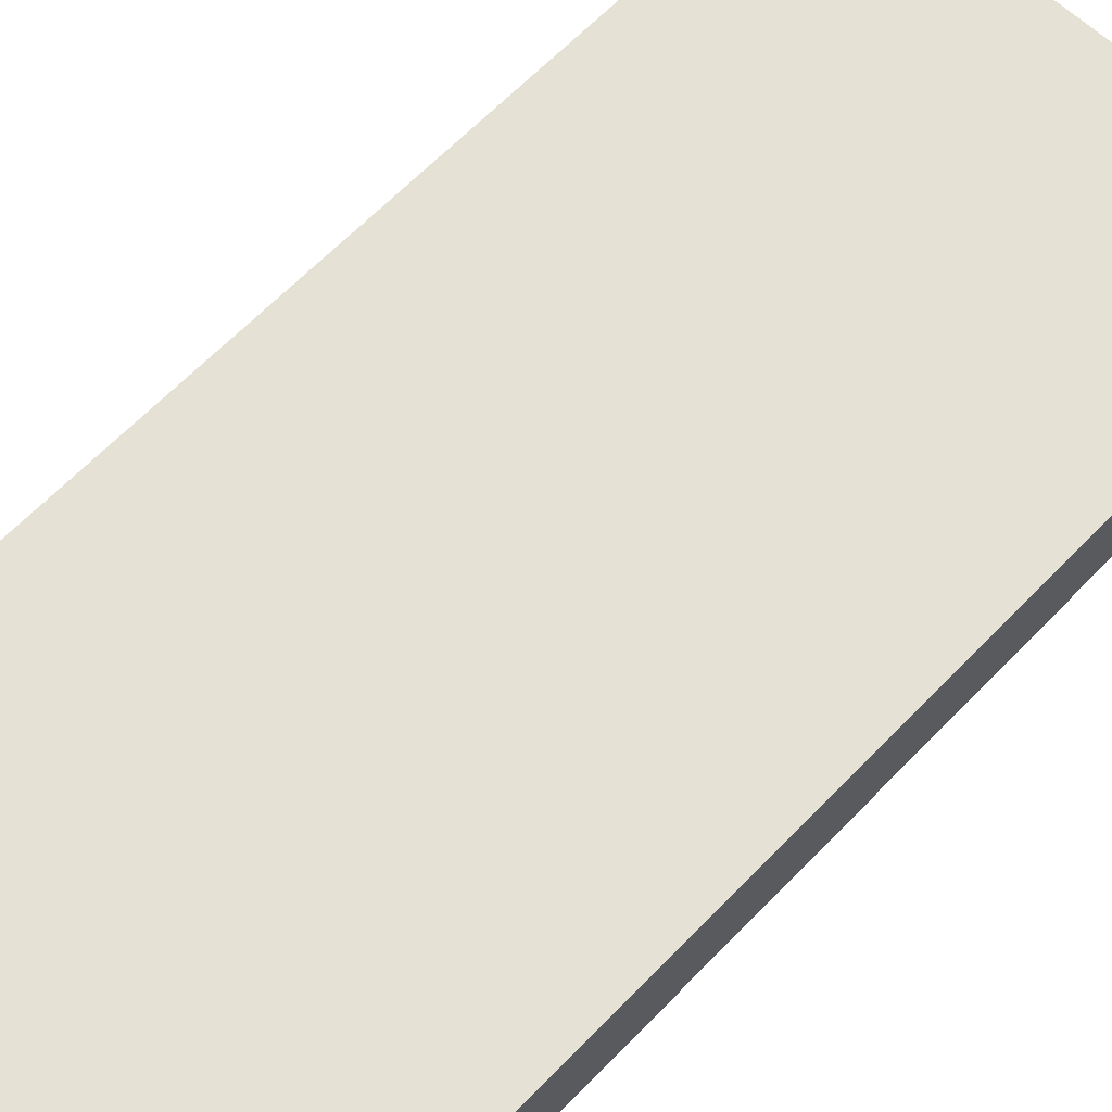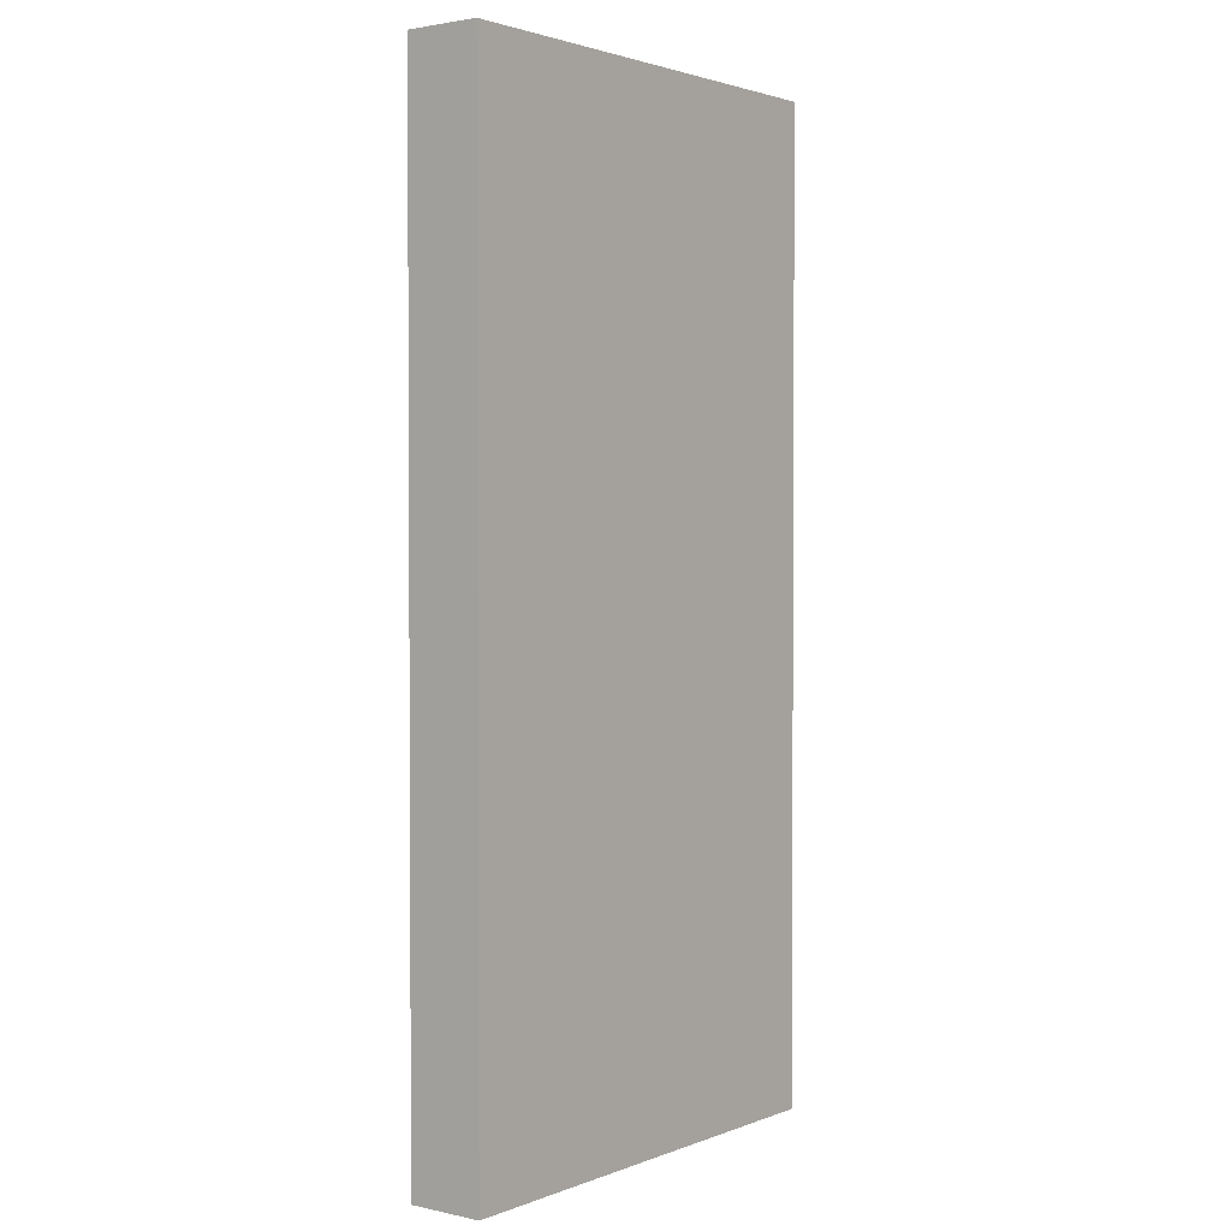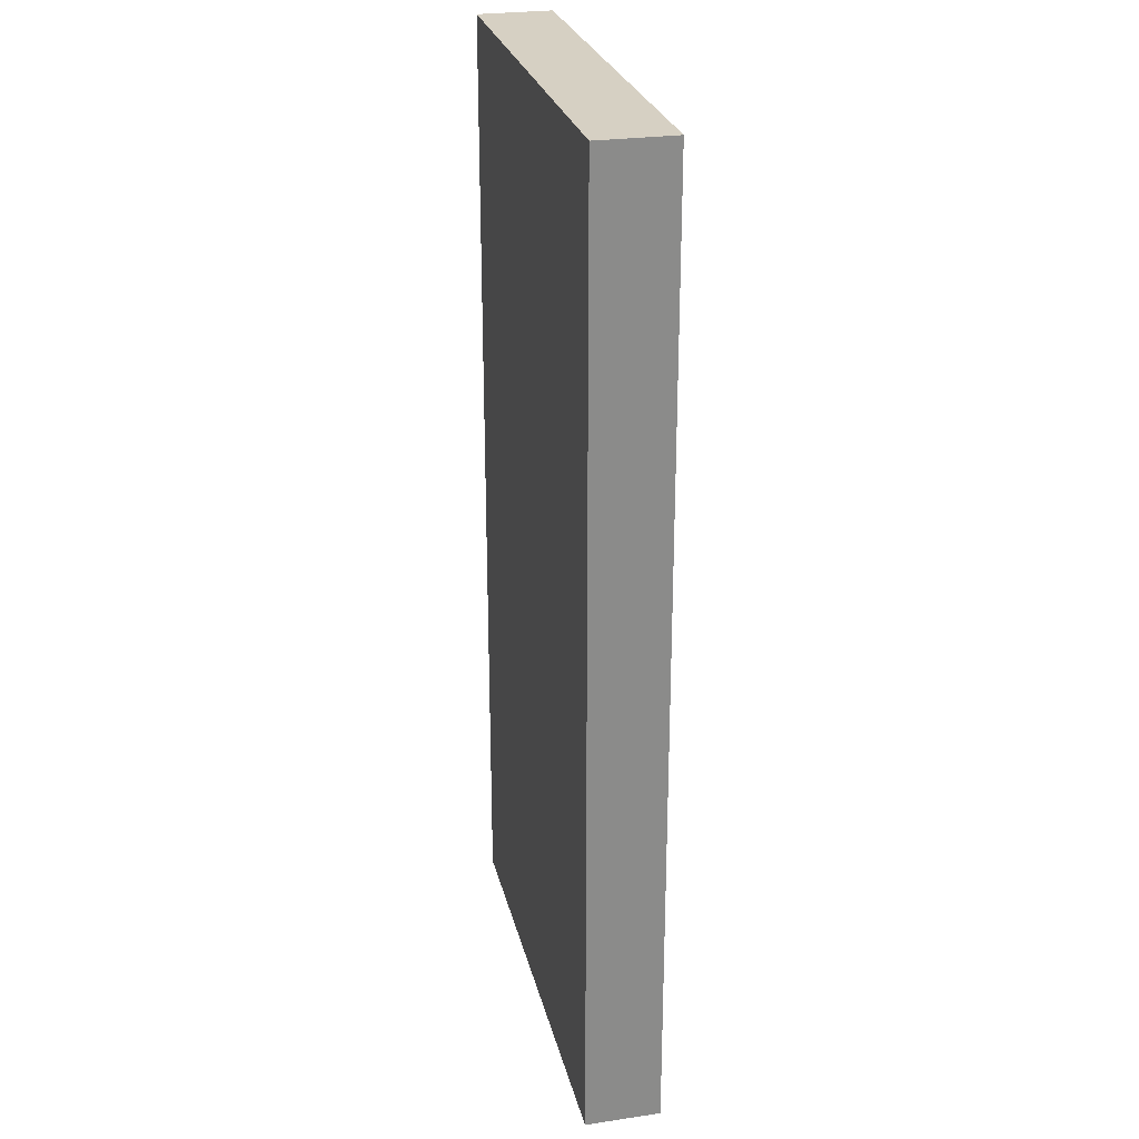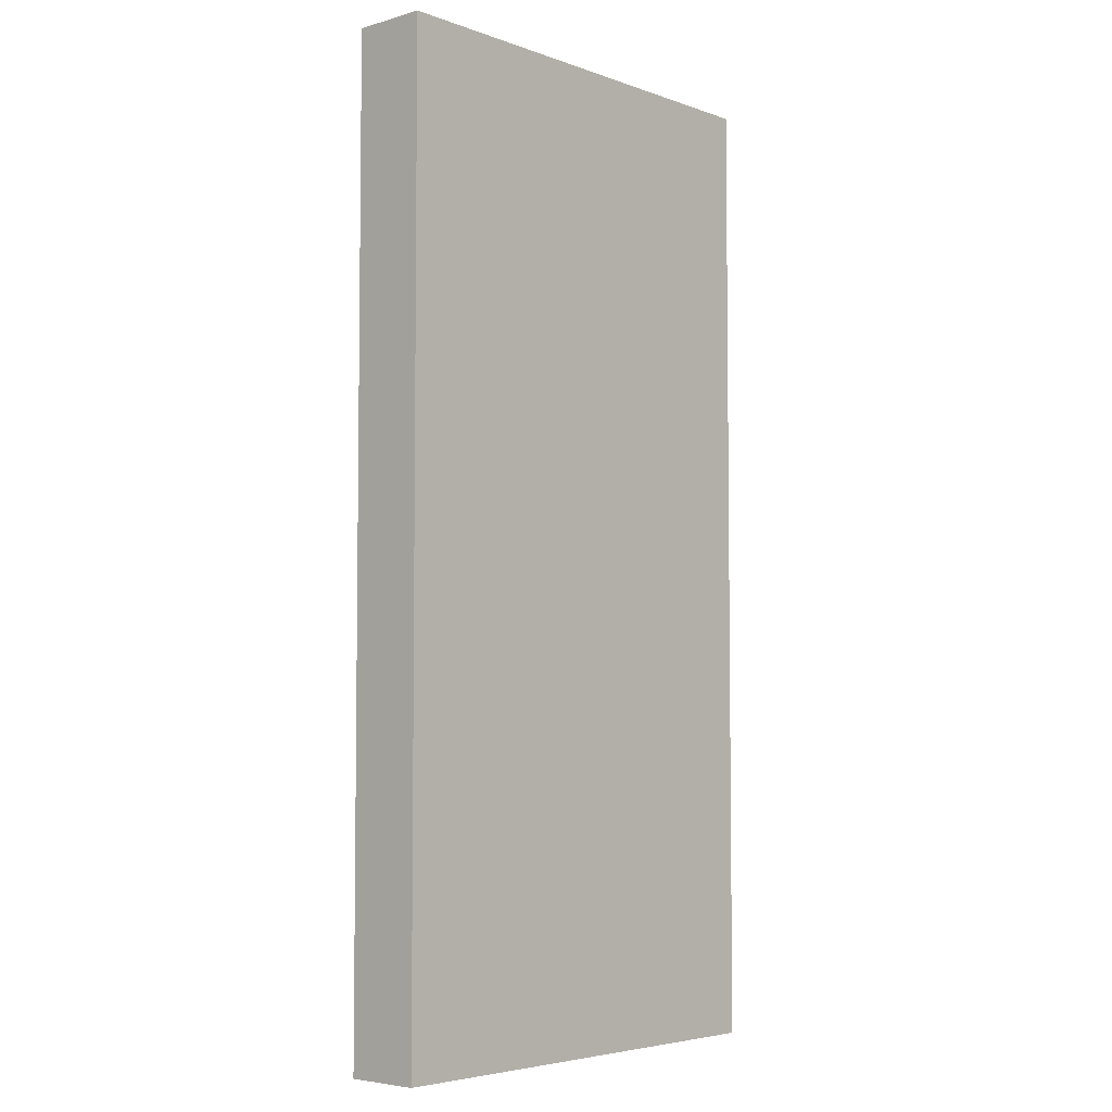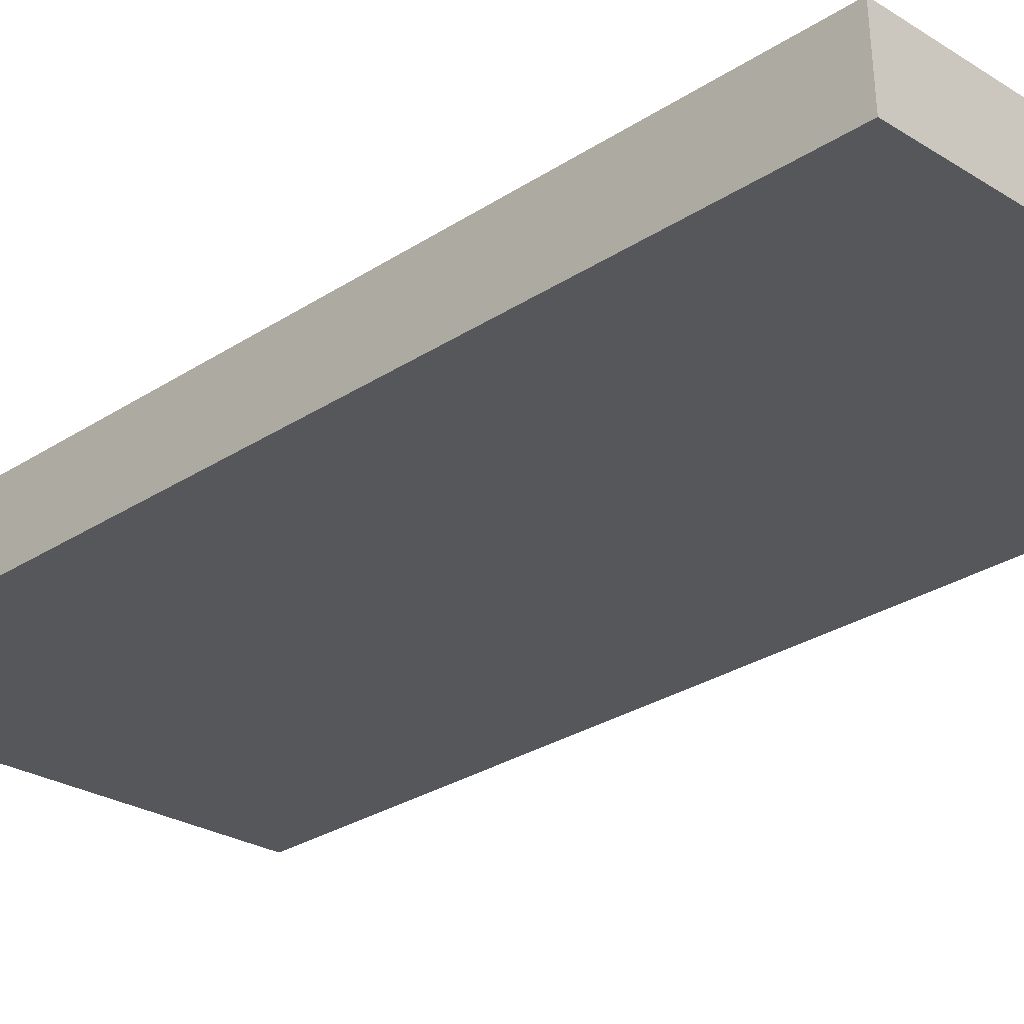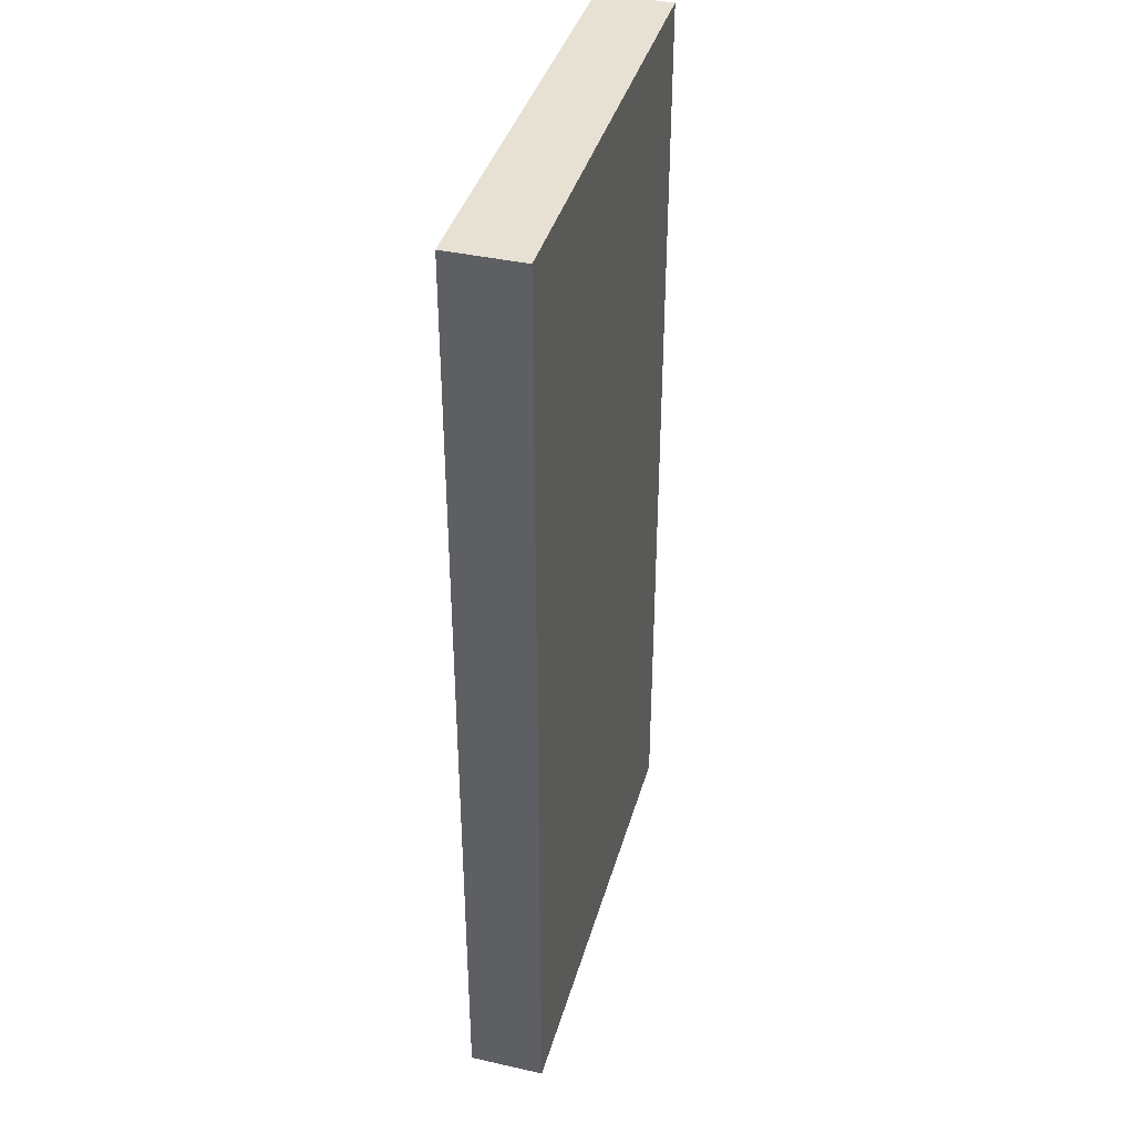
<metadata>
{"format":"obj","ext":"obj","renderer":"f3d","projection":"perspective","resolution":1024,"background":"white","views":[{"elev":65.1,"azim":-135.9,"up":"+Z"},{"elev":2.1,"azim":129.5,"up":"+Y"},{"elev":26.5,"azim":-101.0,"up":"+Y"},{"elev":-4.8,"azim":134.1,"up":"+Y"},{"elev":-28.3,"azim":134.6,"up":"+Z"},{"elev":39.6,"azim":-72.4,"up":"+Y"}]}
</metadata>
<code>
v  6.175 12.96 -0.212
v  6.105 12.96 0.786
v  6.214 12.96 0.782
v  6.095 12.96 -0.209
v  0 12.96 7.933e-16
v  0.036 12.96 1.009
v  6.175 1.298e-17 -0.212
v  0 0 0
v  6.095 1.28e-17 -0.209
v  0.036 -6.178e-17 1.009
v  6.214 -4.788e-17 0.782
v  6.105 -4.813e-17 0.786
g defaultobject
f 1 2 3
f 2 1 4
f 2 4 5
f 2 5 6
f 7 4 1
f 4 7 5
f 5 7 8
f 8 7 9
f 8 6 5
f 6 8 10
f 10 2 6
f 2 10 3
f 3 10 11
f 11 10 12
f 11 1 3
f 1 11 7
f 9 10 8
f 10 9 7
f 10 7 12
f 12 7 11

</code>
